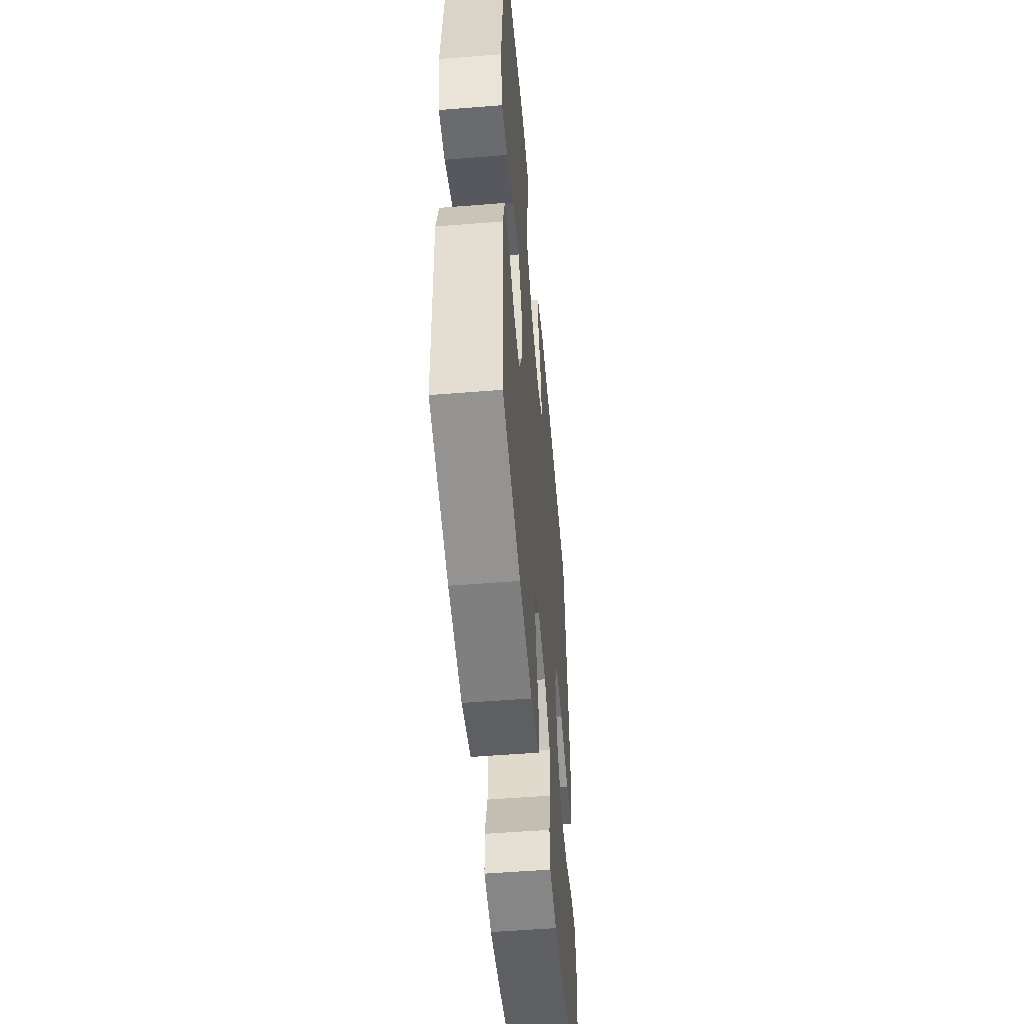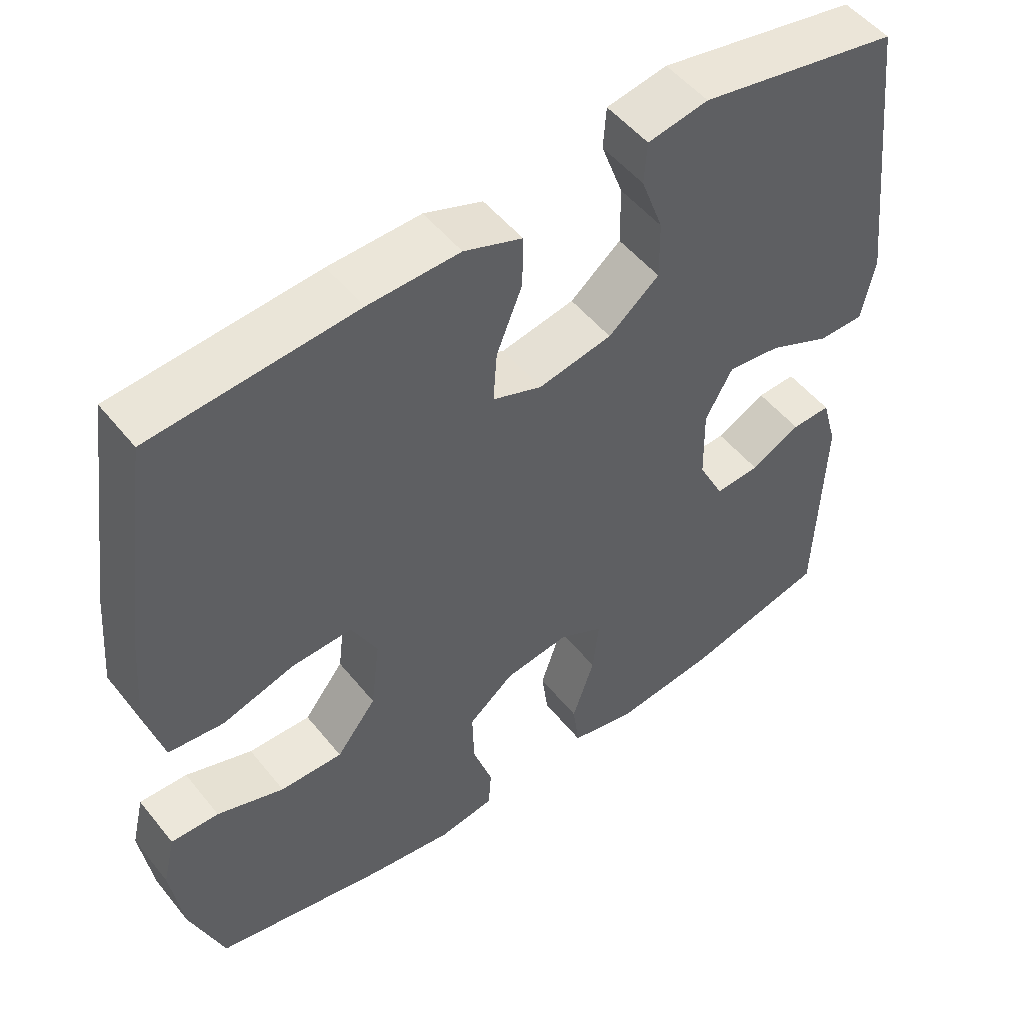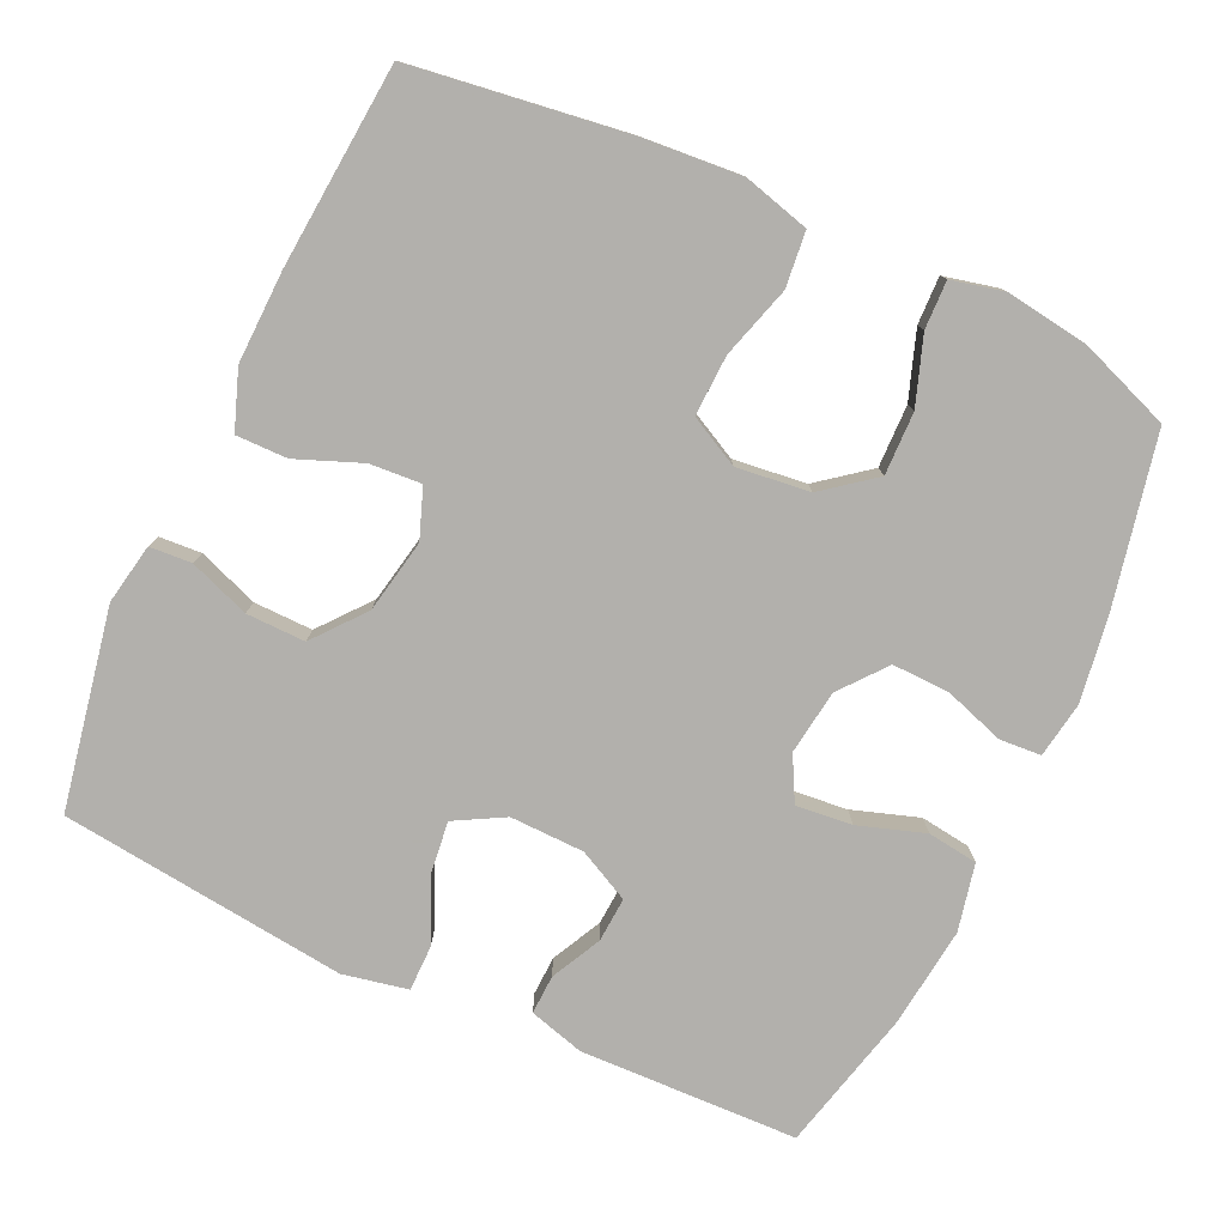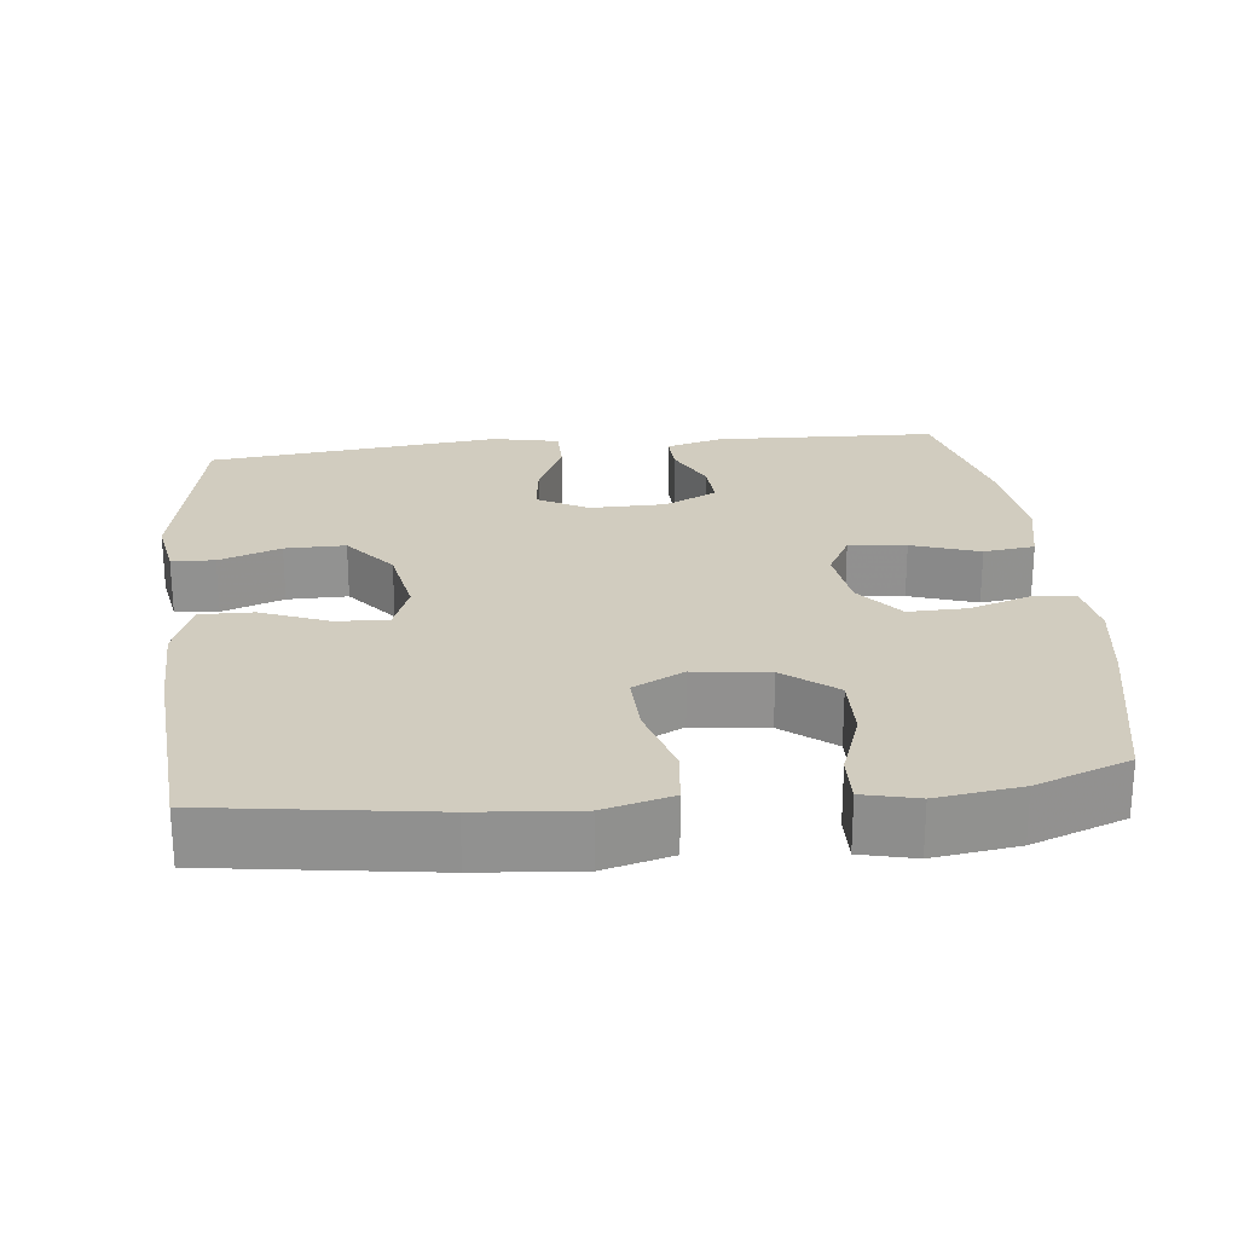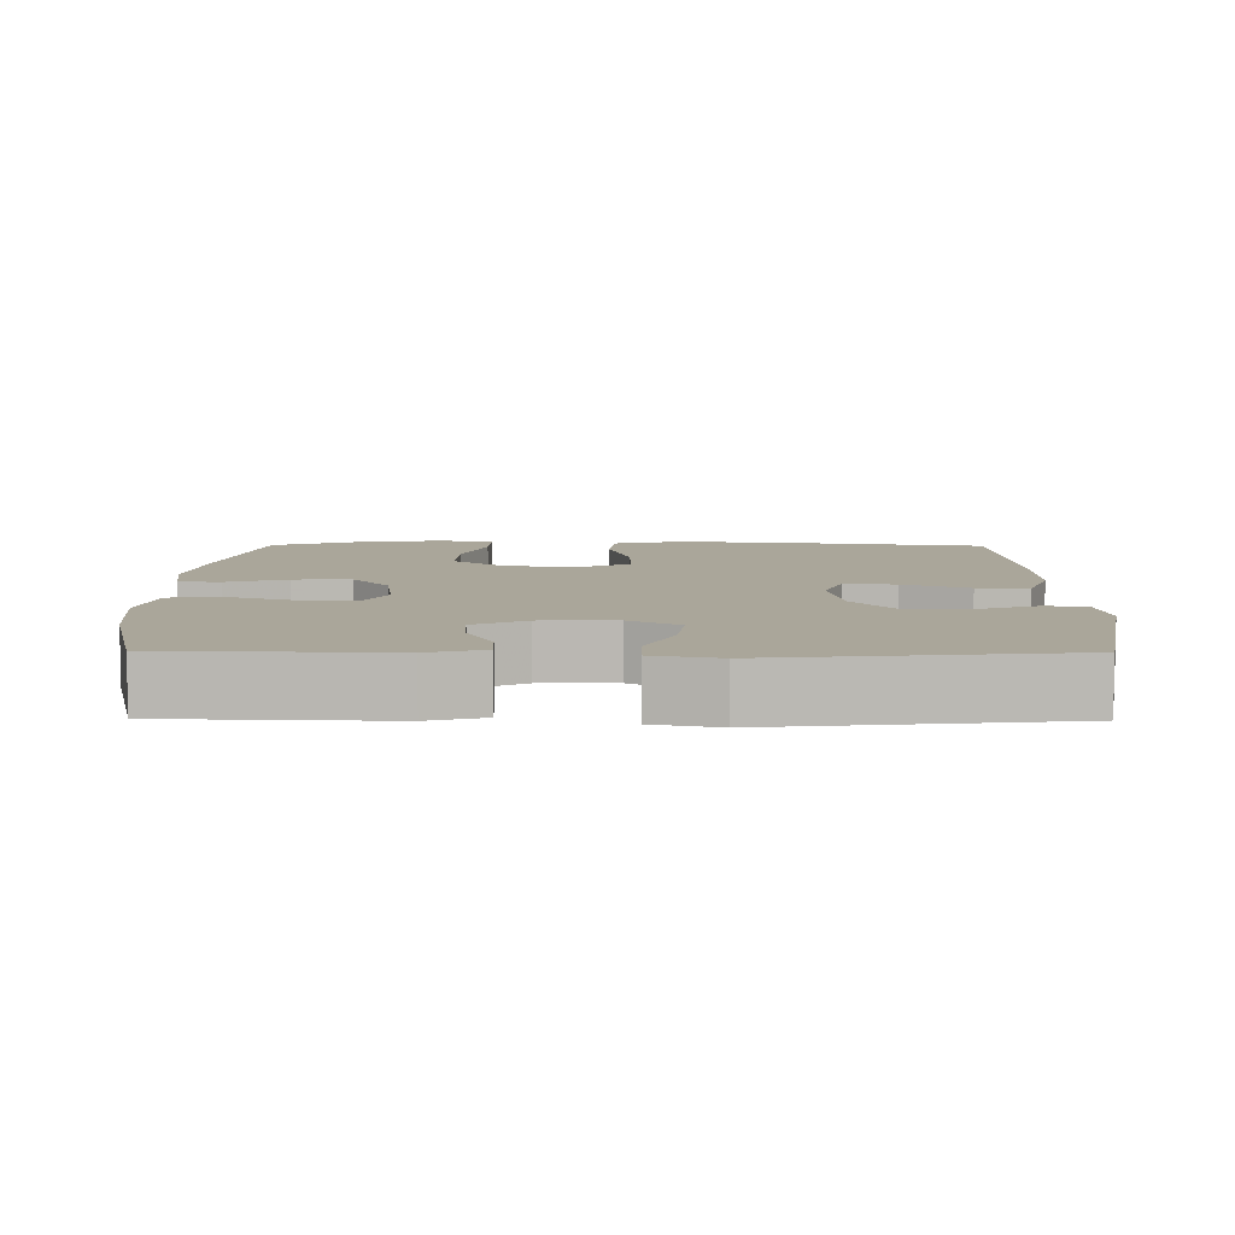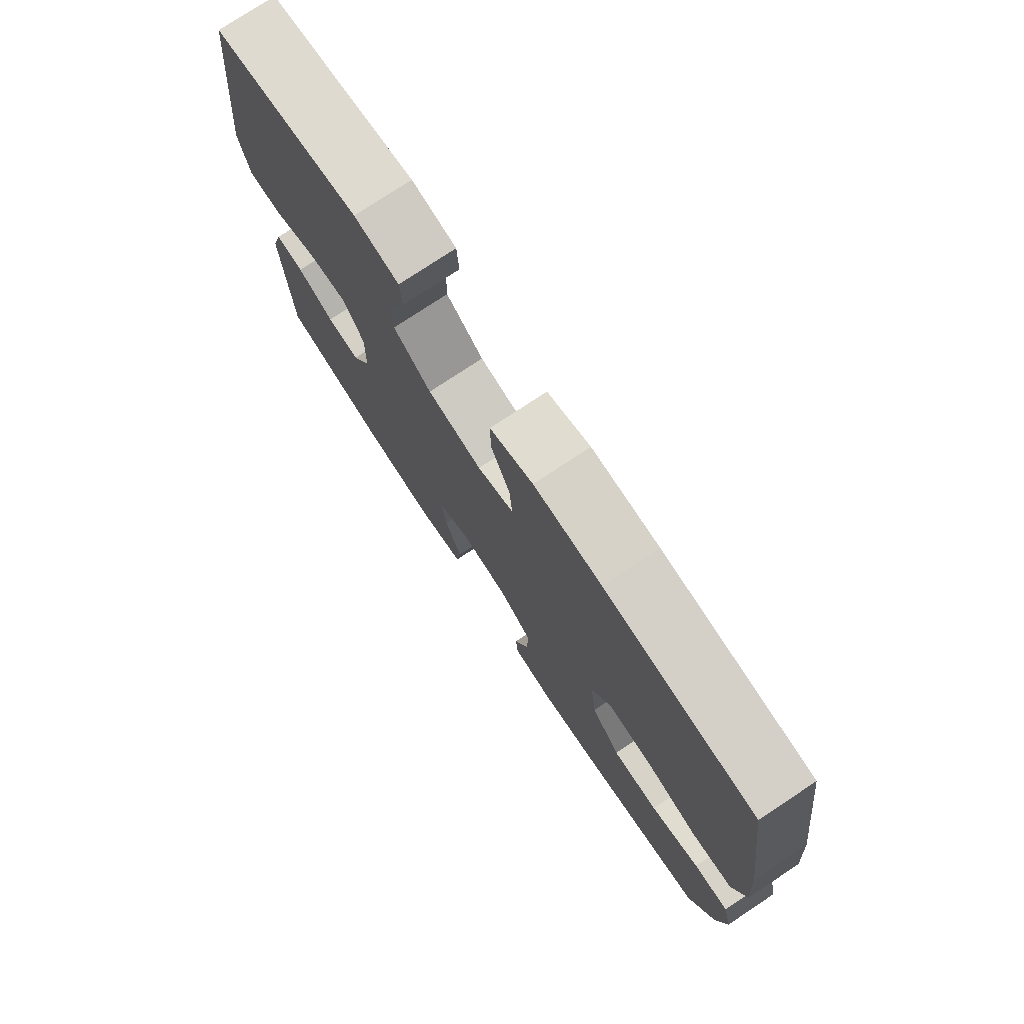
<metadata>
{"format":"obj","ext":"obj","renderer":"f3d","projection":"perspective","resolution":1024,"background":"white","views":[{"elev":-53.3,"azim":-85.1,"up":"+Z"},{"elev":51.2,"azim":142.5,"up":"+Z"},{"elev":-78.6,"azim":65.0,"up":"+Y"},{"elev":24.2,"azim":84.0,"up":"+Y"},{"elev":7.8,"azim":-89.4,"up":"+Y"},{"elev":76.9,"azim":56.5,"up":"+Z"}]}
</metadata>
<code>
v 0.5 0.07 -0.5
v 0.269 0.07 -0.549
v 0.152 0.07 -0.567
v 0.076 0.07 -0.555
v 0.072 0.07 -0.499
v 0.099 0.07 -0.417
v 0.101 0.07 -0.339
v 0.039 0.07 -0.289
v -0.049 0.07 -0.277
v -0.109 0.07 -0.309
v -0.101 0.07 -0.385
v -0.071 0.07 -0.475
v -0.08 0.07 -0.543
v -0.171 0.07 -0.563
v -0.308 0.07 -0.547
v -0.5 0.07 -0.5
v -0.51 0.07 -0.204
v -0.489 0.07 -0.129
v -0.436 0.07 -0.131
v -0.368 0.07 -0.165
v -0.307 0.07 -0.169
v -0.272 0.07 -0.099
v -0.27 0.07 0.002
v -0.307 0.07 0.069
v -0.38 0.07 0.06
v -0.464 0.07 0.022
v -0.526 0.07 0.022
v -0.544 0.07 0.11
v -0.5 0.07 0.5
v -0.229 0.07 0.552
v -0.147 0.07 0.537
v -0.143 0.07 0.48
v -0.173 0.07 0.398
v -0.174 0.07 0.318
v -0.105 0.07 0.262
v -0.005 0.07 0.243
v 0.062 0.07 0.268
v 0.057 0.07 0.338
v 0.022 0.07 0.426
v 0.021 0.07 0.496
v 0.1 0.07 0.525
v 0.224 0.07 0.522
v 0.5 0.07 0.5
v 0.541 0.07 0.209
v 0.552 0.07 0.074
v 0.528 0.07 -0.016
v 0.453 0.07 -0.024
v 0.355 0.07 0.005
v 0.273 0.07 0.008
v 0.238 0.07 -0.06
v 0.25 0.07 -0.159
v 0.304 0.07 -0.228
v 0.389 0.07 -0.226
v 0.48 0.07 -0.194
v 0.545 0.07 -0.192
v 0.562 0.07 -0.264
v 0.546 0.07 -0.376
v 0.5 0 -0.5
v 0.269 0 -0.549
v 0.152 0 -0.567
v 0.076 0 -0.555
v 0.072 0 -0.499
v 0.099 0 -0.417
v 0.101 0 -0.339
v 0.039 0 -0.289
v -0.049 0 -0.277
v -0.109 0 -0.309
v -0.101 0 -0.385
v -0.071 0 -0.475
v -0.08 0 -0.543
v -0.171 0 -0.563
v -0.308 0 -0.547
v -0.5 0 -0.5
v -0.51 0 -0.204
v -0.489 0 -0.129
v -0.436 0 -0.131
v -0.368 0 -0.165
v -0.307 0 -0.169
v -0.272 0 -0.099
v -0.27 0 0.002
v -0.307 0 0.069
v -0.38 0 0.06
v -0.464 0 0.022
v -0.526 0 0.022
v -0.544 0 0.11
v -0.5 0 0.5
v -0.229 0 0.552
v -0.147 0 0.537
v -0.143 0 0.48
v -0.173 0 0.398
v -0.174 0 0.318
v -0.105 0 0.262
v -0.005 0 0.243
v 0.062 0 0.268
v 0.057 0 0.338
v 0.022 0 0.426
v 0.021 0 0.496
v 0.1 0 0.525
v 0.224 0 0.522
v 0.5 0 0.5
v 0.541 0 0.209
v 0.552 0 0.074
v 0.528 0 -0.016
v 0.453 0 -0.024
v 0.355 0 0.005
v 0.273 0 0.008
v 0.238 0 -0.06
v 0.25 0 -0.159
v 0.304 0 -0.228
v 0.389 0 -0.226
v 0.48 0 -0.194
v 0.545 0 -0.192
v 0.562 0 -0.264
v 0.546 0 -0.376
f 4 5 6
f 3 4 6
f 2 3 6
f 1 2 6
f 57 1 6
f 56 57 6
f 55 56 6
f 54 55 6
f 53 54 6
f 52 53 6 7
f 51 52 7 8
f 50 51 8 9
f 49 50 9 10
f 46 47 48
f 45 46 48
f 44 45 48
f 43 44 48
f 42 43 48
f 41 42 48
f 40 41 48
f 39 40 48
f 38 39 48
f 37 38 48 49
f 36 37 49 10
f 31 32 33
f 30 31 33
f 29 30 33
f 28 29 33
f 27 28 33
f 26 27 33
f 25 26 33
f 24 25 33 34
f 23 24 34 35
f 18 19 20
f 17 18 20
f 16 17 20
f 15 16 20
f 14 15 20
f 13 14 20
f 12 13 20
f 11 12 20
f 10 11 20 21
f 35 36 10
f 23 35 10
f 22 23 10
f 10 21 22
f 63 62 61
f 63 61 60
f 63 60 59
f 63 59 58
f 63 58 114
f 63 114 113
f 63 113 112
f 63 112 111
f 63 111 110
f 64 63 110 109
f 65 64 109 108
f 66 65 108 107
f 67 66 107 106
f 105 104 103
f 105 103 102
f 105 102 101
f 105 101 100
f 105 100 99
f 105 99 98
f 105 98 97
f 105 97 96
f 105 96 95
f 106 105 95 94
f 67 106 94 93
f 90 89 88
f 90 88 87
f 90 87 86
f 90 86 85
f 90 85 84
f 90 84 83
f 90 83 82
f 91 90 82 81
f 92 91 81 80
f 77 76 75
f 77 75 74
f 77 74 73
f 77 73 72
f 77 72 71
f 77 71 70
f 77 70 69
f 77 69 68
f 78 77 68 67
f 67 93 92
f 67 92 80
f 67 80 79
f 79 78 67
f 1 58 59 2
f 2 59 60 3
f 3 60 61 4
f 4 61 62 5
f 5 62 63 6
f 6 63 64 7
f 7 64 65 8
f 8 65 66 9
f 9 66 67 10
f 10 67 68 11
f 11 68 69 12
f 12 69 70 13
f 13 70 71 14
f 14 71 72 15
f 15 72 73 16
f 16 73 74 17
f 17 74 75 18
f 18 75 76 19
f 19 76 77 20
f 20 77 78 21
f 21 78 79 22
f 22 79 80 23
f 23 80 81 24
f 24 81 82 25
f 25 82 83 26
f 26 83 84 27
f 27 84 85 28
f 28 85 86 29
f 29 86 87 30
f 30 87 88 31
f 31 88 89 32
f 32 89 90 33
f 33 90 91 34
f 34 91 92 35
f 35 92 93 36
f 36 93 94 37
f 37 94 95 38
f 38 95 96 39
f 39 96 97 40
f 40 97 98 41
f 41 98 99 42
f 42 99 100 43
f 43 100 101 44
f 44 101 102 45
f 45 102 103 46
f 46 103 104 47
f 47 104 105 48
f 48 105 106 49
f 49 106 107 50
f 50 107 108 51
f 51 108 109 52
f 52 109 110 53
f 53 110 111 54
f 54 111 112 55
f 55 112 113 56
f 56 113 114 57
f 57 114 58 1

</code>
